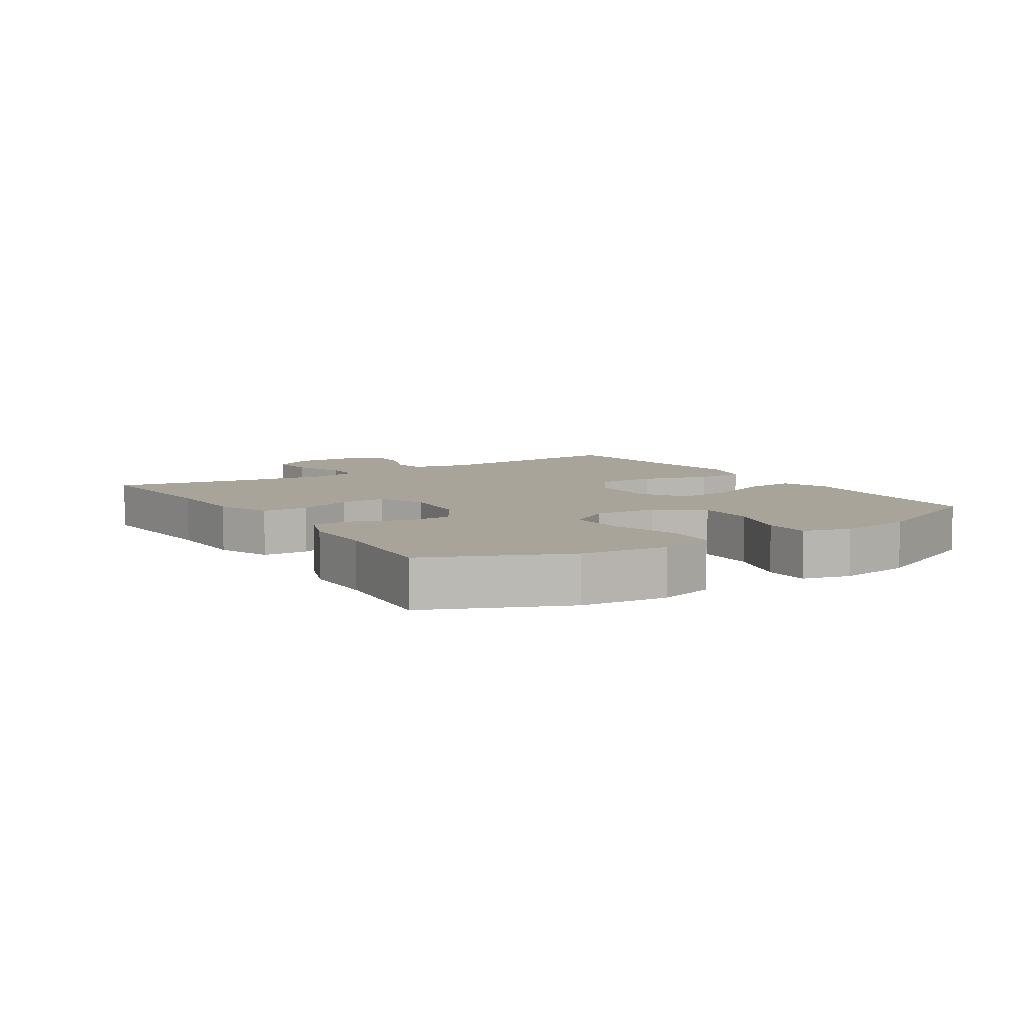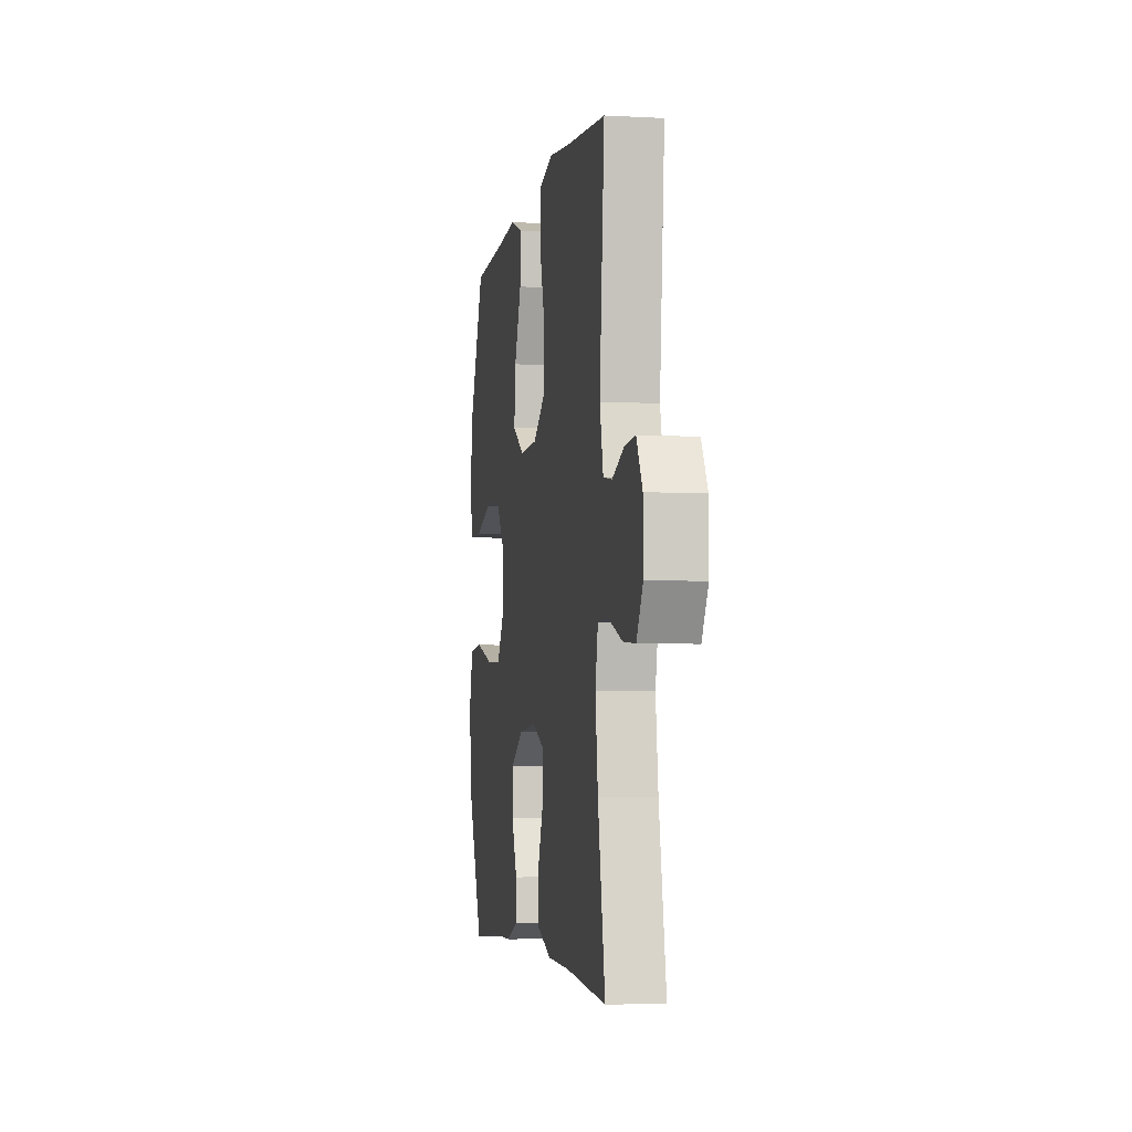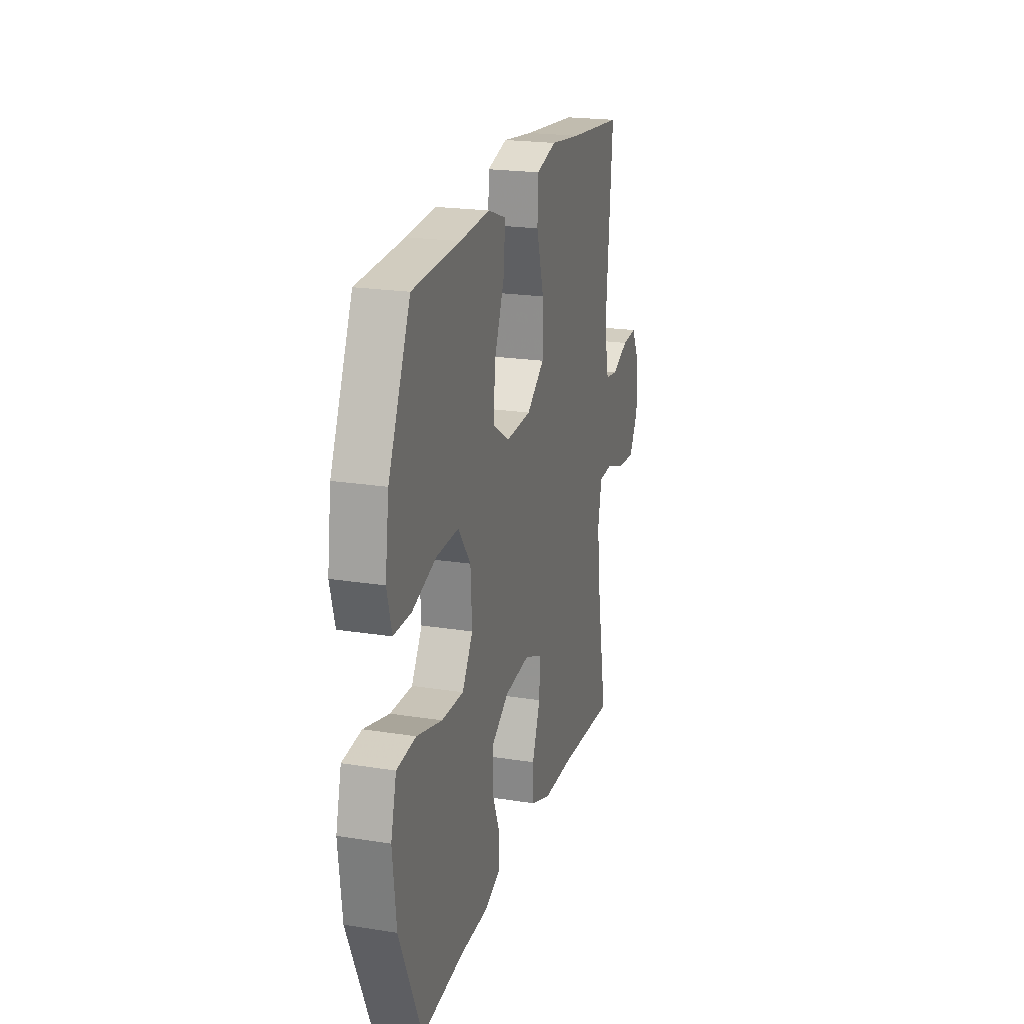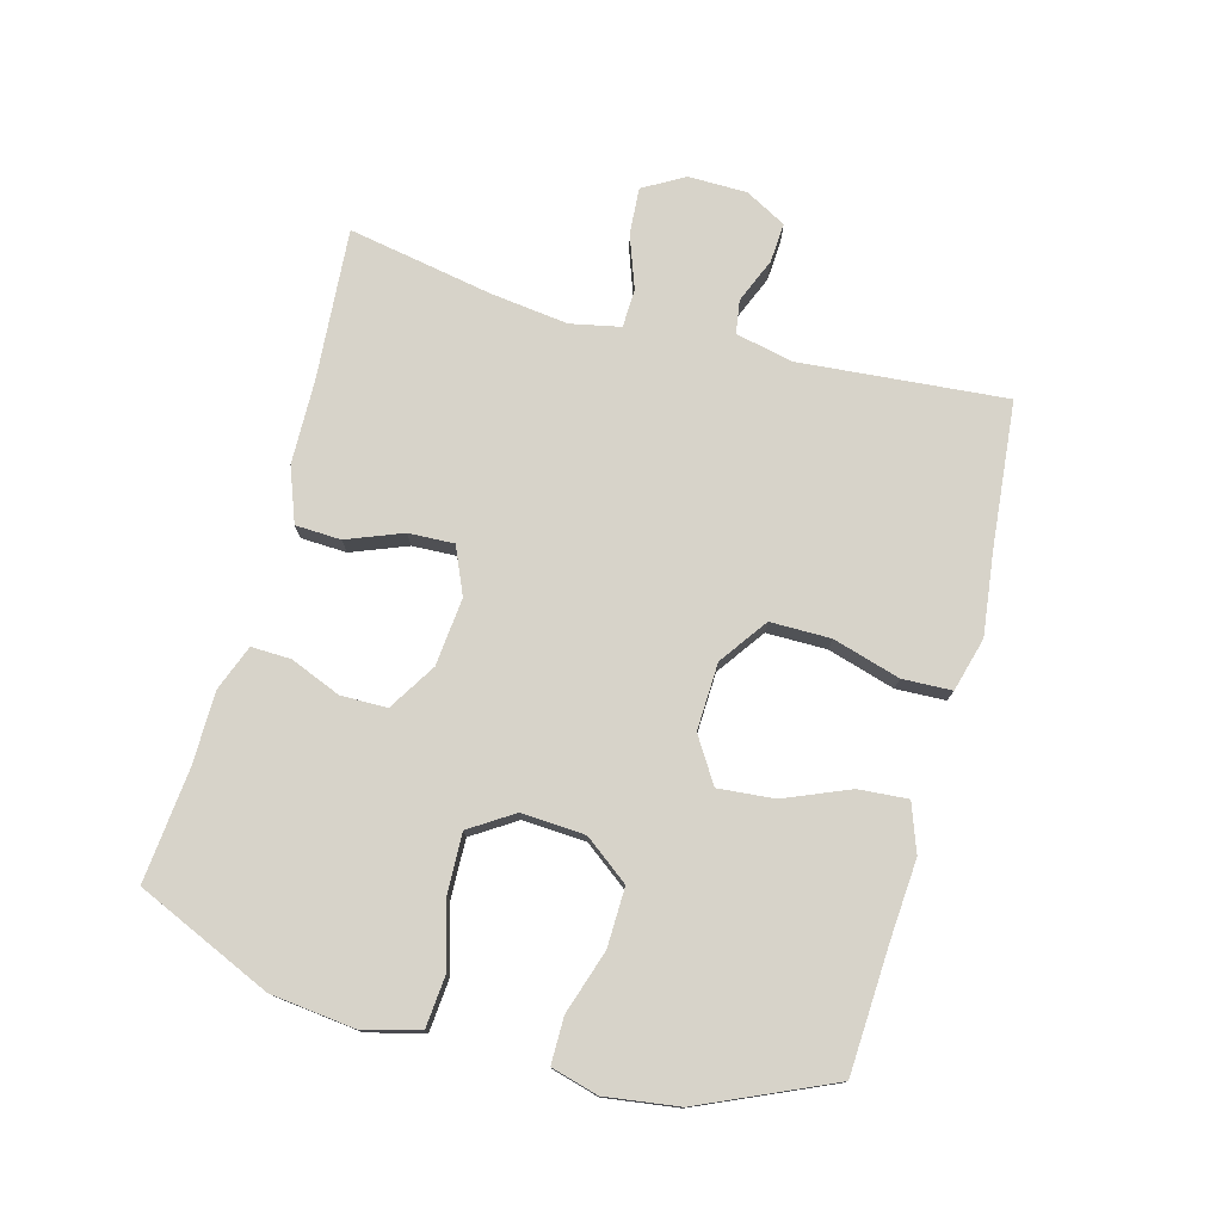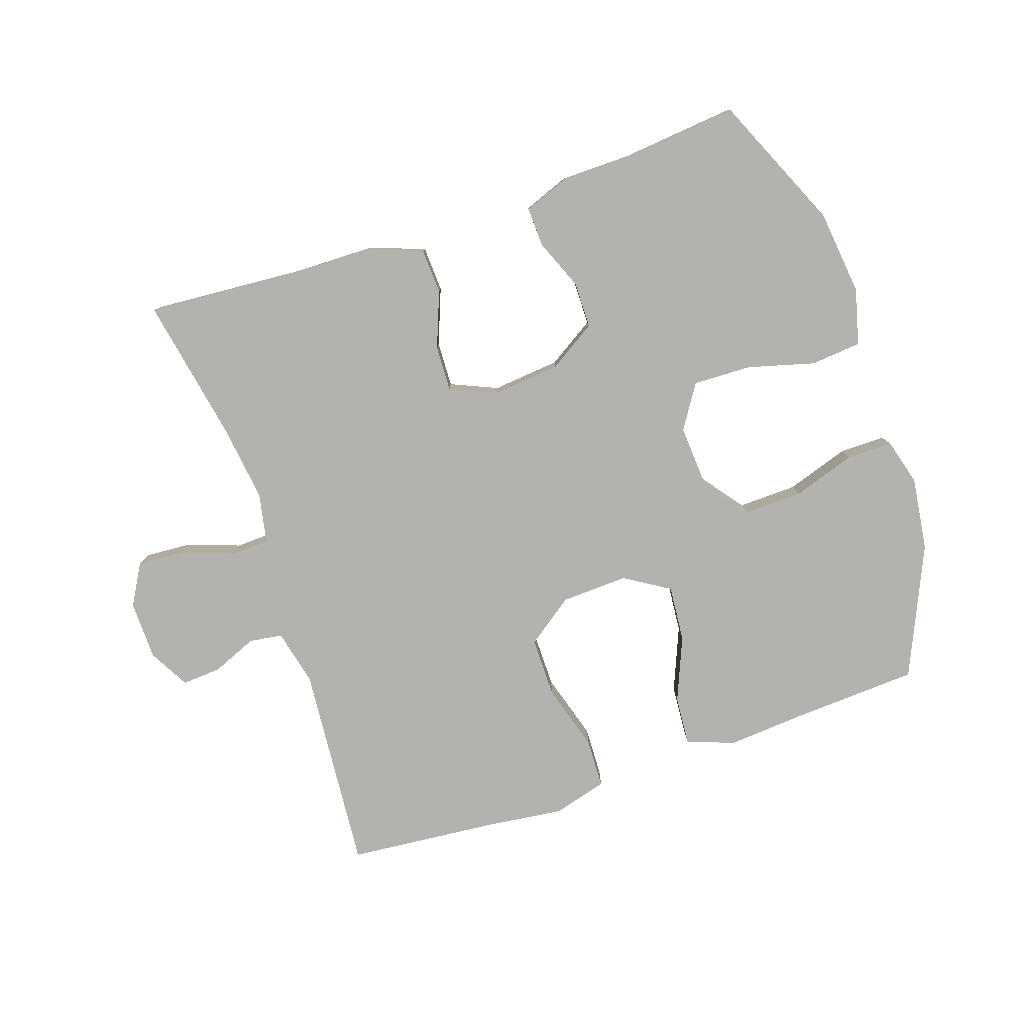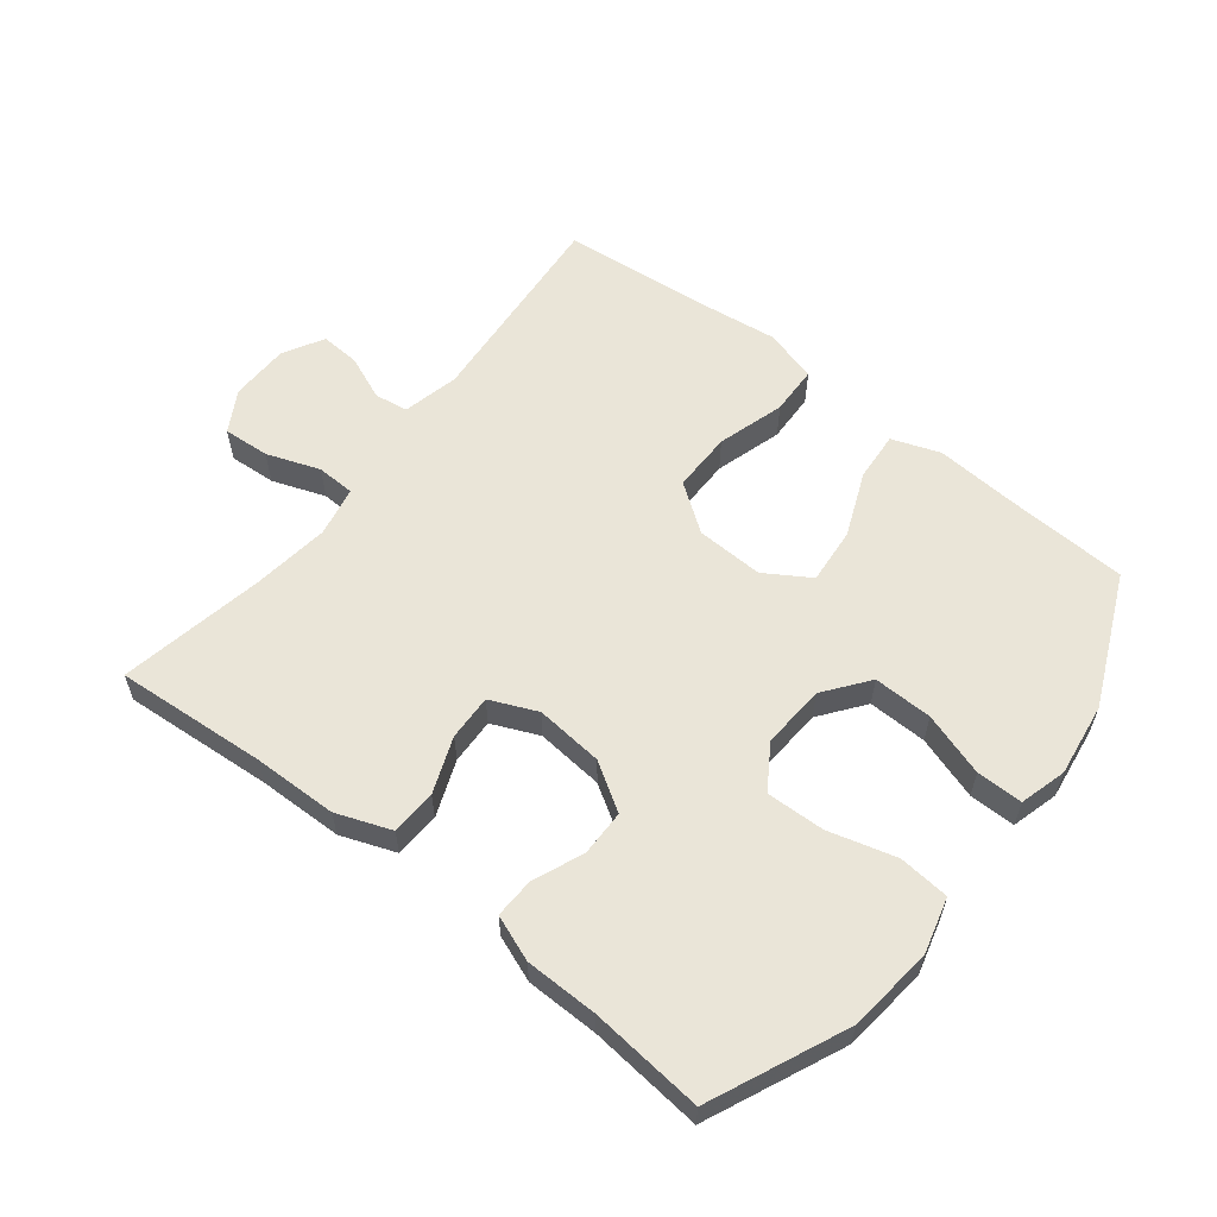
<metadata>
{"format":"obj","ext":"obj","renderer":"f3d","projection":"perspective","resolution":1024,"background":"white","views":[{"elev":7.3,"azim":-122.9,"up":"+Y"},{"elev":-4.1,"azim":80.0,"up":"+Z"},{"elev":21.4,"azim":-74.3,"up":"+Z"},{"elev":76.4,"azim":-74.8,"up":"+Y"},{"elev":-79.8,"azim":-161.1,"up":"+Y"},{"elev":58.7,"azim":-141.7,"up":"+Y"}]}
</metadata>
<code>
v 0.5 0.07 -0.5
v 0.264 0.07 -0.482
v 0.132 0.07 -0.479
v 0.047 0.07 -0.447
v 0.044 0.07 -0.376
v 0.078 0.07 -0.289
v 0.081 0.07 -0.218
v 0.008 0.07 -0.186
v -0.098 0.07 -0.196
v -0.172 0.07 -0.242
v -0.173 0.07 -0.314
v -0.141 0.07 -0.393
v -0.139 0.07 -0.455
v -0.21 0.07 -0.482
v -0.323 0.07 -0.483
v -0.5 0.07 -0.5
v -0.593 0.07 -0.289
v -0.608 0.07 -0.156
v -0.585 0.07 -0.069
v -0.506 0.07 -0.062
v -0.401 0.07 -0.091
v -0.31 0.07 -0.094
v -0.266 0.07 -0.026
v -0.272 0.07 0.073
v -0.324 0.07 0.142
v -0.416 0.07 0.14
v -0.515 0.07 0.108
v -0.587 0.07 0.108
v -0.607 0.07 0.181
v -0.591 0.07 0.296
v -0.5 0.07 0.5
v -0.304 0.07 0.51
v -0.181 0.07 0.519
v -0.106 0.07 0.492
v -0.112 0.07 0.415
v -0.154 0.07 0.314
v -0.162 0.07 0.226
v -0.092 0.07 0.182
v 0.013 0.07 0.186
v 0.087 0.07 0.239
v 0.087 0.07 0.333
v 0.056 0.07 0.438
v 0.059 0.07 0.515
v 0.143 0.07 0.538
v 0.271 0.07 0.522
v 0.5 0.07 0.5
v 0.472 0.07 0.176
v 0.492 0.07 0.088
v 0.544 0.07 0.08
v 0.614 0.07 0.109
v 0.676 0.07 0.113
v 0.711 0.07 0.049
v 0.712 0.07 -0.043
v 0.675 0.07 -0.107
v 0.602 0.07 -0.102
v 0.519 0.07 -0.072
v 0.459 0.07 -0.074
v 0.443 0.07 -0.152
v 0.458 0.07 -0.272
v 0.5 0 -0.5
v 0.264 0 -0.482
v 0.132 0 -0.479
v 0.047 0 -0.447
v 0.044 0 -0.376
v 0.078 0 -0.289
v 0.081 0 -0.218
v 0.008 0 -0.186
v -0.098 0 -0.196
v -0.172 0 -0.242
v -0.173 0 -0.314
v -0.141 0 -0.393
v -0.139 0 -0.455
v -0.21 0 -0.482
v -0.323 0 -0.483
v -0.5 0 -0.5
v -0.593 0 -0.289
v -0.608 0 -0.156
v -0.585 0 -0.069
v -0.506 0 -0.062
v -0.401 0 -0.091
v -0.31 0 -0.094
v -0.266 0 -0.026
v -0.272 0 0.073
v -0.324 0 0.142
v -0.416 0 0.14
v -0.515 0 0.108
v -0.587 0 0.108
v -0.607 0 0.181
v -0.591 0 0.296
v -0.5 0 0.5
v -0.304 0 0.51
v -0.181 0 0.519
v -0.106 0 0.492
v -0.112 0 0.415
v -0.154 0 0.314
v -0.162 0 0.226
v -0.092 0 0.182
v 0.013 0 0.186
v 0.087 0 0.239
v 0.087 0 0.333
v 0.056 0 0.438
v 0.059 0 0.515
v 0.143 0 0.538
v 0.271 0 0.522
v 0.5 0 0.5
v 0.472 0 0.176
v 0.492 0 0.088
v 0.544 0 0.08
v 0.614 0 0.109
v 0.676 0 0.113
v 0.711 0 0.049
v 0.712 0 -0.043
v 0.675 0 -0.107
v 0.602 0 -0.102
v 0.519 0 -0.072
v 0.459 0 -0.074
v 0.443 0 -0.152
v 0.458 0 -0.272
f 54 55 56
f 53 54 56
f 52 53 56
f 51 52 56
f 50 51 56
f 49 50 56
f 48 49 56 57
f 47 48 57 58
f 45 46 47 58
f 45 58 59
f 44 45 59
f 43 44 59
f 42 43 59
f 41 42 59
f 34 35 36
f 33 34 36
f 32 33 36
f 32 36 37
f 31 32 37
f 30 31 37
f 29 30 37
f 28 29 37
f 27 28 37
f 26 27 37
f 25 26 37 38
f 19 20 21
f 18 19 21
f 17 18 21
f 16 17 21
f 15 16 21
f 15 21 22
f 14 15 22
f 13 14 22
f 12 13 22
f 11 12 22
f 10 11 22 23
f 4 5 6
f 3 4 6
f 2 3 6
f 2 6 7
f 59 1 2
f 41 59 2
f 40 41 2
f 24 25 38 39
f 23 24 39
f 10 23 39
f 9 10 39
f 8 9 39 40
f 7 8 40
f 2 7 40
f 115 114 113
f 115 113 112
f 115 112 111
f 115 111 110
f 115 110 109
f 115 109 108
f 116 115 108 107
f 117 116 107 106
f 117 106 105 104
f 118 117 104
f 118 104 103
f 118 103 102
f 118 102 101
f 118 101 100
f 95 94 93
f 95 93 92
f 95 92 91
f 96 95 91
f 96 91 90
f 96 90 89
f 96 89 88
f 96 88 87
f 96 87 86
f 96 86 85
f 97 96 85 84
f 80 79 78
f 80 78 77
f 80 77 76
f 80 76 75
f 80 75 74
f 81 80 74
f 81 74 73
f 81 73 72
f 81 72 71
f 81 71 70
f 82 81 70 69
f 65 64 63
f 65 63 62
f 65 62 61
f 66 65 61
f 61 60 118
f 61 118 100
f 61 100 99
f 98 97 84 83
f 98 83 82
f 98 82 69
f 98 69 68
f 99 98 68 67
f 99 67 66
f 99 66 61
f 1 60 61 2
f 2 61 62 3
f 3 62 63 4
f 4 63 64 5
f 5 64 65 6
f 6 65 66 7
f 7 66 67 8
f 8 67 68 9
f 9 68 69 10
f 10 69 70 11
f 11 70 71 12
f 12 71 72 13
f 13 72 73 14
f 14 73 74 15
f 15 74 75 16
f 16 75 76 17
f 17 76 77 18
f 18 77 78 19
f 19 78 79 20
f 20 79 80 21
f 21 80 81 22
f 22 81 82 23
f 23 82 83 24
f 24 83 84 25
f 25 84 85 26
f 26 85 86 27
f 27 86 87 28
f 28 87 88 29
f 29 88 89 30
f 30 89 90 31
f 31 90 91 32
f 32 91 92 33
f 33 92 93 34
f 34 93 94 35
f 35 94 95 36
f 36 95 96 37
f 37 96 97 38
f 38 97 98 39
f 39 98 99 40
f 40 99 100 41
f 41 100 101 42
f 42 101 102 43
f 43 102 103 44
f 44 103 104 45
f 45 104 105 46
f 46 105 106 47
f 47 106 107 48
f 48 107 108 49
f 49 108 109 50
f 50 109 110 51
f 51 110 111 52
f 52 111 112 53
f 53 112 113 54
f 54 113 114 55
f 55 114 115 56
f 56 115 116 57
f 57 116 117 58
f 58 117 118 59
f 59 118 60 1

</code>
